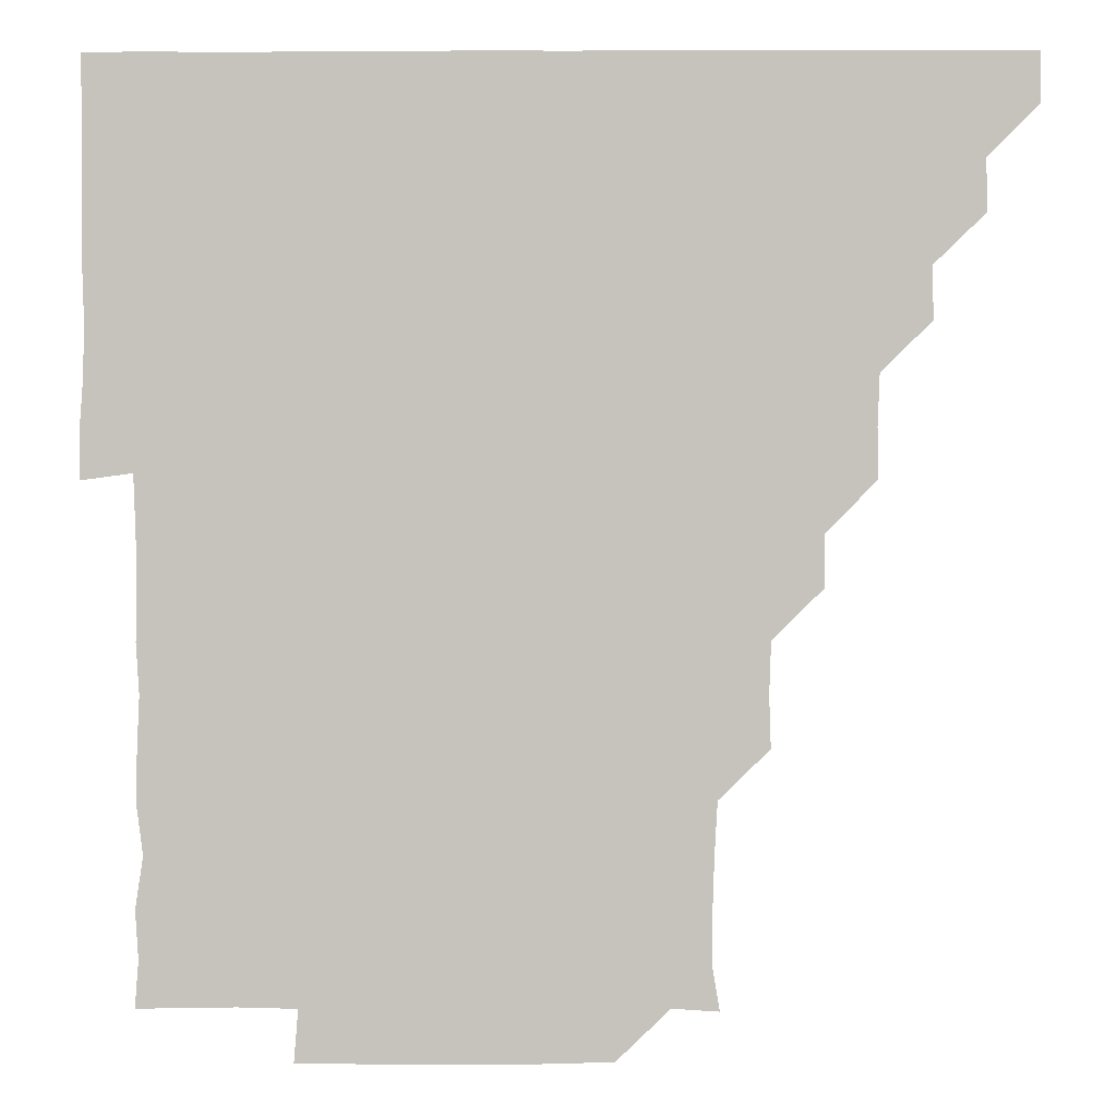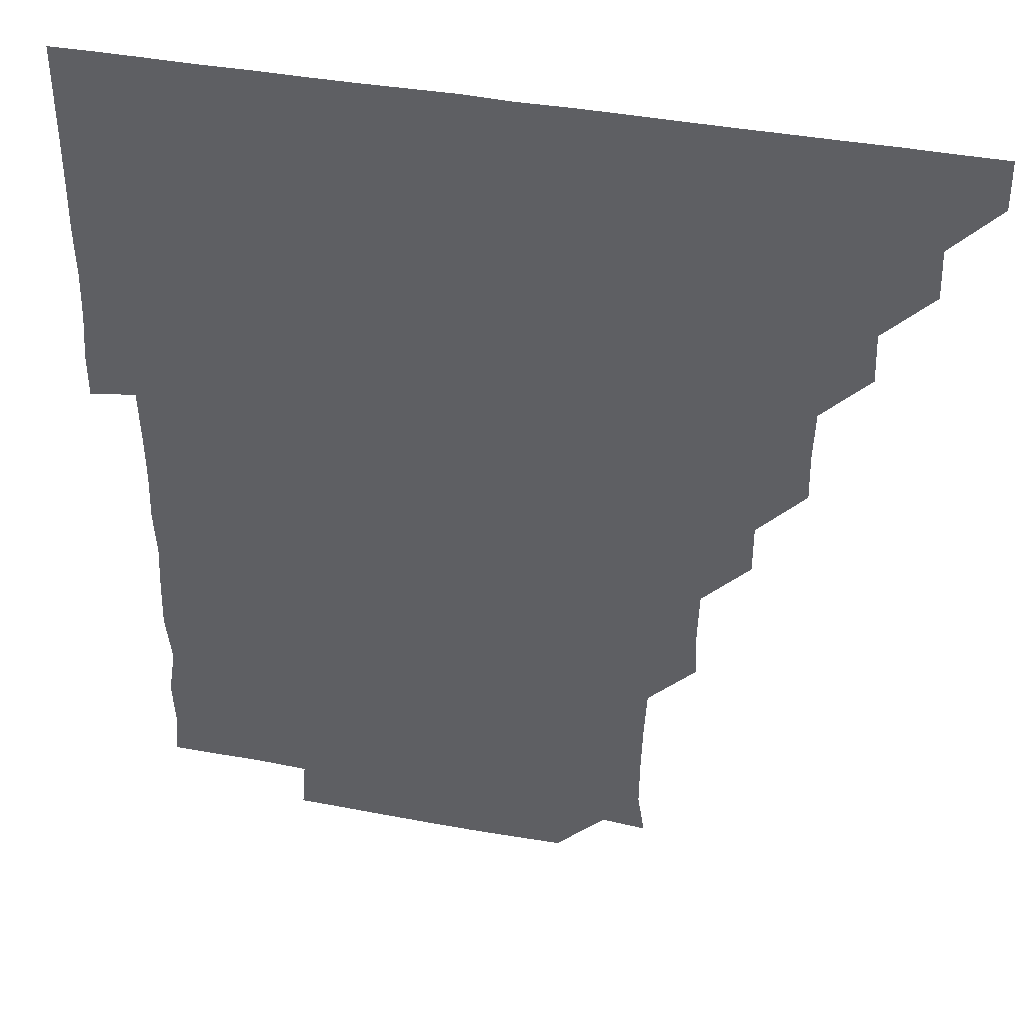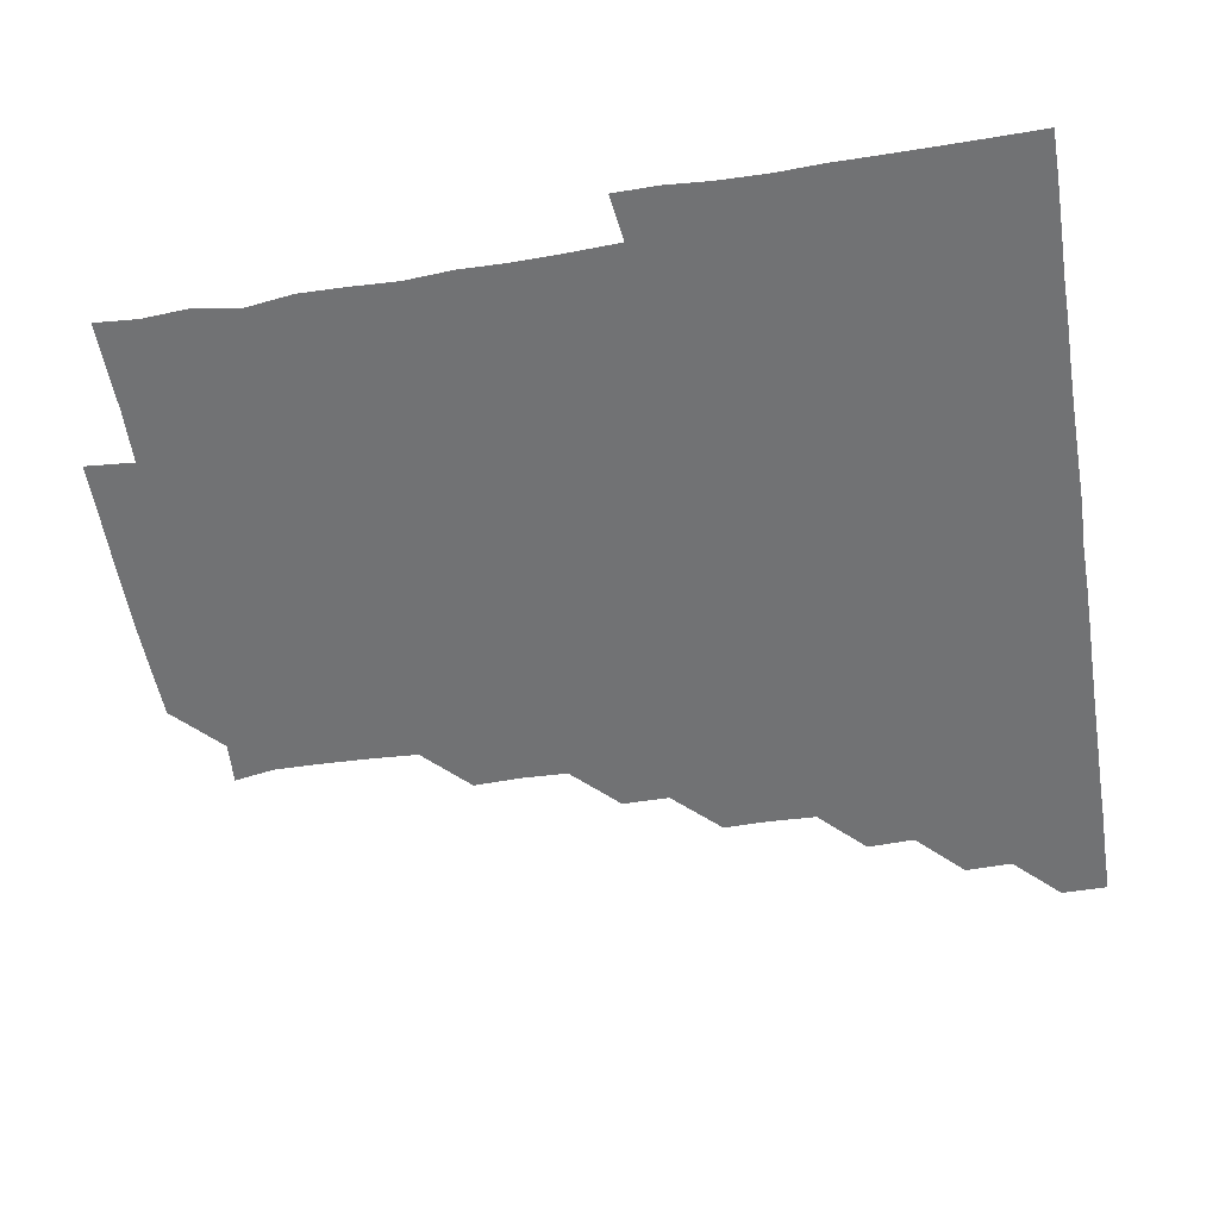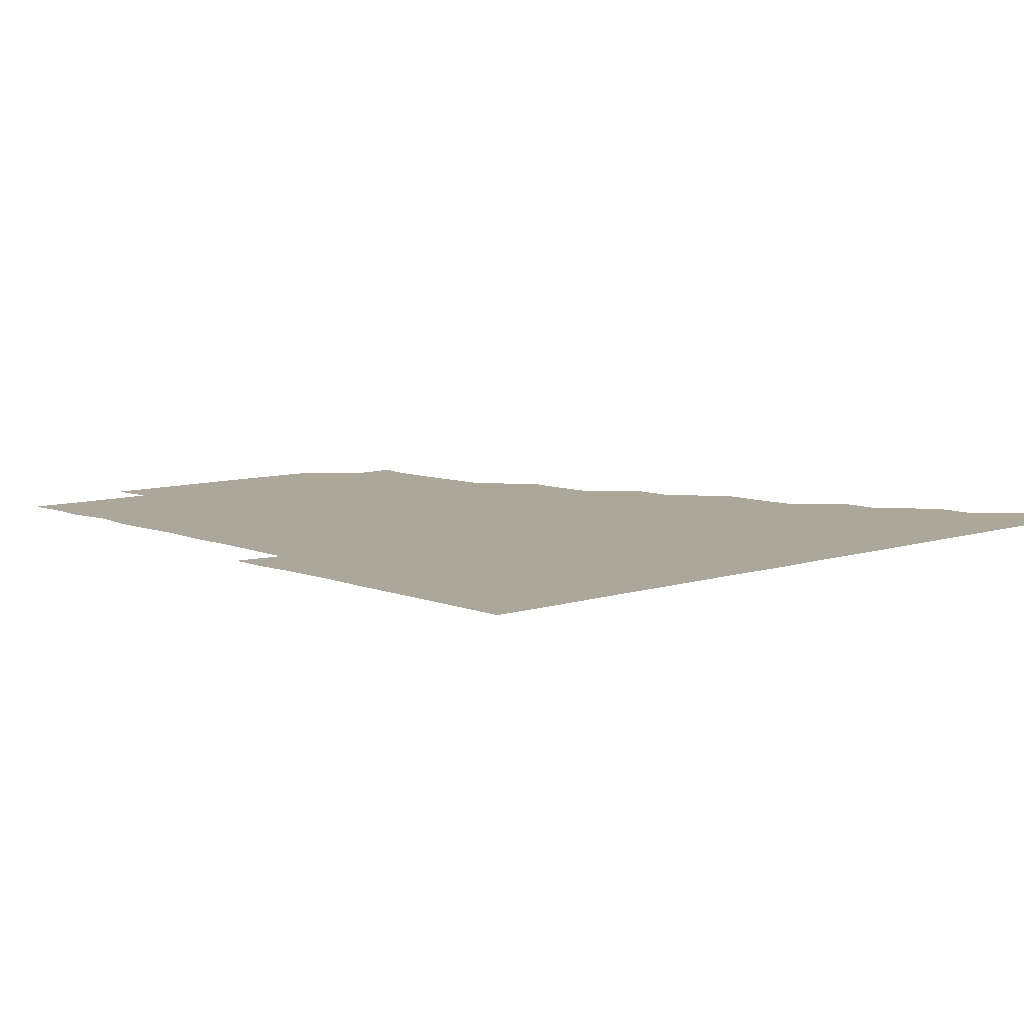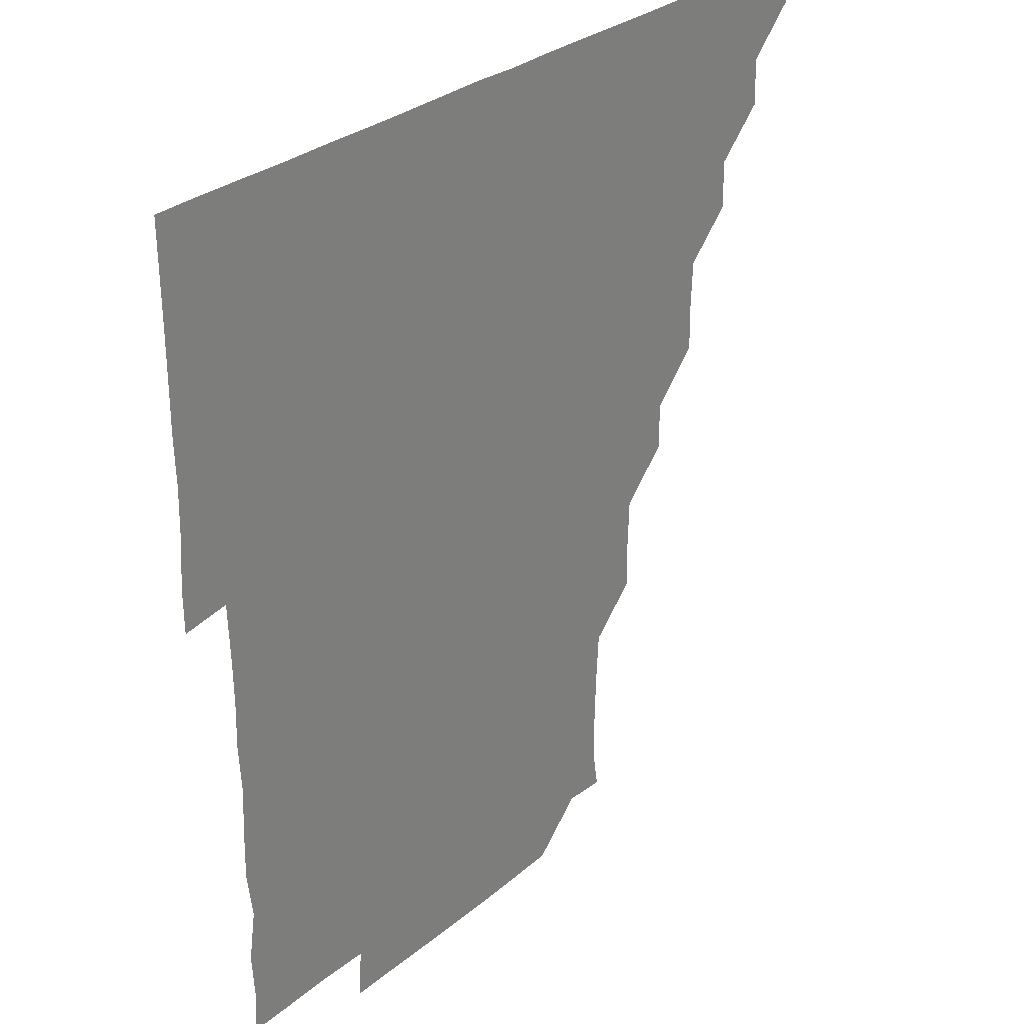
<metadata>
{"format":"obj","ext":"obj","renderer":"f3d","projection":"perspective","resolution":1024,"background":"white","views":[{"elev":0.6,"azim":-179.2,"up":"+Y"},{"elev":38.7,"azim":-166.5,"up":"+Y"},{"elev":-55.5,"azim":99.4,"up":"+Z"},{"elev":8.1,"azim":137.8,"up":"+Z"},{"elev":30.0,"azim":130.1,"up":"+Y"}]}
</metadata>
<code>
v 436 421 0
v 436 436 0
v 450.8 390.6 0
v 451.2 405.8 0
v 451.2 421 0
v 451 436 0
v 465.8 360.3 0
v 466.3 375.6 0
v 466.3 391.2 0
v 466 406 0
v 466 420.9 0
v 466 436.1 0
v 481.3 315.5 0
v 481.5 330.2 0
v 480.9 345.5 0
v 481.1 361.1 0
v 481.2 376.2 0
v 481.2 391.1 0
v 481 406 0
v 481 421 0
v 481 436 0
v 496.4 284.9 0
v 496.3 300.2 0
v 495.6 315.5 0
v 496.7 331.9 0
v 495.8 345.9 0
v 496.2 361.3 0
v 496.1 376.1 0
v 496 391 0
v 496 406 0
v 496.1 420.9 0
v 496 436 0
v 511.4 239.5 0
v 511.9 254.7 0
v 511.4 270 0
v 511.2 286.3 0
v 511 300.9 0
v 511.1 316.3 0
v 511.2 331.5 0
v 510.8 345.8 0
v 511.2 361.3 0
v 511 376 0
v 511 391 0
v 511 406 0
v 511 421 0
v 511 436 0
v 525.8 165.3 0
v 528 178.5 0
v 527.8 193.9 0
v 527.3 209.7 0
v 526.4 224.9 0
v 526.5 241.3 0
v 526 256.1 0
v 526.1 271.4 0
v 526 286 0
v 526.2 301.4 0
v 526.1 316 0
v 525.9 331.1 0
v 526.1 346.1 0
v 526 361 0
v 526.1 376 0
v 525.9 391 0
v 526 406 0
v 526 420.9 0
v 526.1 436.1 0
v 539.5 166.2 0
v 541.6 181.4 0
v 541.5 196.5 0
v 541 210.7 0
v 541.1 226.3 0
v 541.3 241.7 0
v 541.1 256.1 0
v 541 270.9 0
v 541.1 286.1 0
v 541 301.3 0
v 541.1 316.2 0
v 541.1 331.1 0
v 541 346.1 0
v 541.2 361.3 0
v 541.1 376 0
v 541 391 0
v 541 406 0
v 540.9 421.1 0
v 541 436.2 0
v 555.3 151 0
v 556.4 165.8 0
v 556.2 181.6 0
v 555.8 196.9 0
v 556.7 211.1 0
v 555.9 226.6 0
v 556.2 241.4 0
v 556 256.2 0
v 556.1 271.4 0
v 556.2 286.3 0
v 556 300.9 0
v 556 316.2 0
v 556.1 331.2 0
v 556 345.9 0
v 556 361.2 0
v 556 376 0
v 556 391 0
v 556.1 405.9 0
v 556.1 420.8 0
v 555.8 436.2 0
v 569.9 150.5 0
v 571.6 166.7 0
v 571.4 181.5 0
v 570.6 195.8 0
v 571.1 212.2 0
v 571 226 0
v 571.2 241.1 0
v 571.1 256 0
v 571 271.1 0
v 570.9 286.3 0
v 571.3 301.3 0
v 570.9 315.7 0
v 571 331.1 0
v 571 346 0
v 571 361.1 0
v 571 376 0
v 571 391 0
v 571.1 405.9 0
v 571.1 420.9 0
v 571 436 0
v 585.4 150.1 0
v 586.2 166.6 0
v 586 181.5 0
v 586.6 195.7 0
v 585.6 211.2 0
v 586 225.5 0
v 585.8 241.4 0
v 586.1 256.3 0
v 586.1 271.2 0
v 586 285.9 0
v 586 301.4 0
v 586.1 316.3 0
v 586.1 331.3 0
v 586 346.2 0
v 586.1 361.1 0
v 586.1 376 0
v 586.1 391 0
v 586.1 405.9 0
v 586 421 0
v 586 436.4 0
v 600.7 150.1 0
v 600.9 166.6 0
v 600.8 181.5 0
v 601.1 197.1 0
v 601.1 211.2 0
v 601.4 226.1 0
v 601 241.1 0
v 600.8 256.2 0
v 601.1 271.2 0
v 601 286.2 0
v 601 301.2 0
v 601.1 315.9 0
v 601 331.1 0
v 601 345.9 0
v 601 361.1 0
v 601.1 376 0
v 601.1 391 0
v 601 406 0
v 601 420.9 0
v 600.7 436.2 0
v 616.1 150.1 0
v 615.7 166.6 0
v 616.1 181.6 0
v 615.9 195.9 0
v 616 211.2 0
v 616 226.5 0
v 616 241.7 0
v 616.1 255.9 0
v 615.8 271.4 0
v 616 286.2 0
v 615.9 301.3 0
v 616.1 316.3 0
v 616 331.1 0
v 616 346.2 0
v 616 361.1 0
v 616.1 376.1 0
v 616 391 0
v 616.1 405.9 0
v 616 421.1 0
v 615.8 436 0
v 631.6 150.3 0
v 630.7 166.2 0
v 630.9 181.3 0
v 631 196 0
v 631 211.4 0
v 631 226.5 0
v 630.8 241.1 0
v 631.2 256.4 0
v 631 271.1 0
v 631 286.1 0
v 631 300.9 0
v 630.9 316.3 0
v 631.1 331.2 0
v 631 346 0
v 631 361.2 0
v 631 376.1 0
v 631 391 0
v 631 406 0
v 631.1 420.9 0
v 630.9 435.9 0
v 646.2 150.3 0
v 644.9 165.8 0
v 645.7 181.4 0
v 645.9 196.6 0
v 646 211.6 0
v 645.7 226.7 0
v 645.9 241 0
v 645.8 256.7 0
v 646 271.2 0
v 646.1 286.1 0
v 646.1 300.9 0
v 645.8 316.2 0
v 645.9 331.4 0
v 646.1 346 0
v 646 360.9 0
v 646 376.1 0
v 646.1 391.2 0
v 646.1 406 0
v 646.1 420.9 0
v 645.8 436 0
v 662.4 166.2 0
v 661 181.4 0
v 661 196.1 0
v 660.5 211.7 0
v 660.8 226.5 0
v 661 241.1 0
v 660.8 256.2 0
v 660.9 271.2 0
v 660.8 286.4 0
v 660.9 301.6 0
v 661 316.2 0
v 660.9 331.1 0
v 661 346.3 0
v 661 361 0
v 661 376.1 0
v 661 391 0
v 661 406 0
v 661 421 0
v 661 435.9 0
v 677.5 165.9 0
v 675.6 181.6 0
v 675.6 197.1 0
v 675.4 211.2 0
v 675.6 226.6 0
v 675.5 241.6 0
v 675.8 256 0
v 675.5 271.7 0
v 675.5 286.6 0
v 675.6 301.4 0
v 675.9 316.5 0
v 675.8 331.3 0
v 675.7 346.4 0
v 675.7 361.6 0
v 675.9 376.2 0
v 676 391.2 0
v 676 406 0
v 676 420.9 0
v 676 436 0
v 691.2 165.8 0
v 690.2 179.5 0
v 691.1 193.8 0
v 688.8 209.1 0
v 690.8 224.2 0
v 690.5 239.1 0
v 689.8 254.5 0
v 690.8 269.5 0
v 690.5 284.6 0
v 690.8 299.9 0
v 691.4 317.3 0
v 690.4 332 0
v 690.5 346 0
v 690.7 361 0
v 690.7 376.3 0
v 690.7 391.3 0
v 690.9 406.1 0
v 690.9 420.9 0
v 691 436.1 0
v 706.5 315.3 0
v 706.7 329.4 0
v 705.6 344.1 0
v 705.3 359.7 0
v 705.8 375.1 0
v 705.7 390.4 0
v 705.8 405.9 0
v 705.9 421 0
v 706 436 0
f 4 5 1
f 1 5 2
f 5 6 2
f 8 9 3
f 3 9 4
f 9 10 4
f 4 10 5
f 10 11 5
f 5 11 6
f 11 12 6
f 15 16 7
f 7 16 8
f 16 17 8
f 8 17 9
f 17 18 9
f 9 18 10
f 18 19 10
f 10 19 11
f 19 20 11
f 11 20 12
f 20 21 12
f 23 24 13
f 13 24 14
f 24 25 14
f 14 25 15
f 25 26 15
f 15 26 16
f 26 27 16
f 16 27 17
f 27 28 17
f 17 28 18
f 28 29 18
f 18 29 19
f 29 30 19
f 19 30 20
f 30 31 20
f 20 31 21
f 31 32 21
f 35 36 22
f 22 36 23
f 36 37 23
f 23 37 24
f 37 38 24
f 24 38 25
f 38 39 25
f 25 39 26
f 39 40 26
f 26 40 27
f 40 41 27
f 27 41 28
f 41 42 28
f 28 42 29
f 42 43 29
f 29 43 30
f 43 44 30
f 30 44 31
f 44 45 31
f 31 45 32
f 45 46 32
f 51 52 33
f 33 52 34
f 52 53 34
f 34 53 35
f 53 54 35
f 35 54 36
f 54 55 36
f 36 55 37
f 55 56 37
f 37 56 38
f 56 57 38
f 38 57 39
f 57 58 39
f 39 58 40
f 58 59 40
f 40 59 41
f 59 60 41
f 41 60 42
f 60 61 42
f 42 61 43
f 61 62 43
f 43 62 44
f 62 63 44
f 44 63 45
f 63 64 45
f 45 64 46
f 64 65 46
f 47 66 48
f 66 67 48
f 48 67 49
f 67 68 49
f 49 68 50
f 68 69 50
f 50 69 51
f 69 70 51
f 51 70 52
f 70 71 52
f 52 71 53
f 71 72 53
f 53 72 54
f 72 73 54
f 54 73 55
f 73 74 55
f 55 74 56
f 74 75 56
f 56 75 57
f 75 76 57
f 57 76 58
f 76 77 58
f 58 77 59
f 77 78 59
f 59 78 60
f 78 79 60
f 60 79 61
f 79 80 61
f 61 80 62
f 80 81 62
f 62 81 63
f 81 82 63
f 63 82 64
f 82 83 64
f 64 83 65
f 83 84 65
f 85 86 66
f 66 86 67
f 86 87 67
f 67 87 68
f 87 88 68
f 68 88 69
f 88 89 69
f 69 89 70
f 89 90 70
f 70 90 71
f 90 91 71
f 71 91 72
f 91 92 72
f 72 92 73
f 92 93 73
f 73 93 74
f 93 94 74
f 74 94 75
f 94 95 75
f 75 95 76
f 95 96 76
f 76 96 77
f 96 97 77
f 77 97 78
f 97 98 78
f 78 98 79
f 98 99 79
f 79 99 80
f 99 100 80
f 80 100 81
f 100 101 81
f 81 101 82
f 101 102 82
f 82 102 83
f 102 103 83
f 83 103 84
f 103 104 84
f 85 105 86
f 105 106 86
f 86 106 87
f 106 107 87
f 87 107 88
f 107 108 88
f 88 108 89
f 108 109 89
f 89 109 90
f 109 110 90
f 90 110 91
f 110 111 91
f 91 111 92
f 111 112 92
f 92 112 93
f 112 113 93
f 93 113 94
f 113 114 94
f 94 114 95
f 114 115 95
f 95 115 96
f 115 116 96
f 96 116 97
f 116 117 97
f 97 117 98
f 117 118 98
f 98 118 99
f 118 119 99
f 99 119 100
f 119 120 100
f 100 120 101
f 120 121 101
f 101 121 102
f 121 122 102
f 102 122 103
f 122 123 103
f 103 123 104
f 123 124 104
f 105 125 106
f 125 126 106
f 106 126 107
f 126 127 107
f 107 127 108
f 127 128 108
f 108 128 109
f 128 129 109
f 109 129 110
f 129 130 110
f 110 130 111
f 130 131 111
f 111 131 112
f 131 132 112
f 112 132 113
f 132 133 113
f 113 133 114
f 133 134 114
f 114 134 115
f 134 135 115
f 115 135 116
f 135 136 116
f 116 136 117
f 136 137 117
f 117 137 118
f 137 138 118
f 118 138 119
f 138 139 119
f 119 139 120
f 139 140 120
f 120 140 121
f 140 141 121
f 121 141 122
f 141 142 122
f 122 142 123
f 142 143 123
f 123 143 124
f 143 144 124
f 125 145 126
f 145 146 126
f 126 146 127
f 146 147 127
f 127 147 128
f 147 148 128
f 128 148 129
f 148 149 129
f 129 149 130
f 149 150 130
f 130 150 131
f 150 151 131
f 131 151 132
f 151 152 132
f 132 152 133
f 152 153 133
f 133 153 134
f 153 154 134
f 134 154 135
f 154 155 135
f 135 155 136
f 155 156 136
f 136 156 137
f 156 157 137
f 137 157 138
f 157 158 138
f 138 158 139
f 158 159 139
f 139 159 140
f 159 160 140
f 140 160 141
f 160 161 141
f 141 161 142
f 161 162 142
f 142 162 143
f 162 163 143
f 143 163 144
f 163 164 144
f 145 165 146
f 165 166 146
f 146 166 147
f 166 167 147
f 147 167 148
f 167 168 148
f 148 168 149
f 168 169 149
f 149 169 150
f 169 170 150
f 150 170 151
f 170 171 151
f 151 171 152
f 171 172 152
f 152 172 153
f 172 173 153
f 153 173 154
f 173 174 154
f 154 174 155
f 174 175 155
f 155 175 156
f 175 176 156
f 156 176 157
f 176 177 157
f 157 177 158
f 177 178 158
f 158 178 159
f 178 179 159
f 159 179 160
f 179 180 160
f 160 180 161
f 180 181 161
f 161 181 162
f 181 182 162
f 162 182 163
f 182 183 163
f 163 183 164
f 183 184 164
f 165 185 166
f 185 186 166
f 166 186 167
f 186 187 167
f 167 187 168
f 187 188 168
f 168 188 169
f 188 189 169
f 169 189 170
f 189 190 170
f 170 190 171
f 190 191 171
f 171 191 172
f 191 192 172
f 172 192 173
f 192 193 173
f 173 193 174
f 193 194 174
f 174 194 175
f 194 195 175
f 175 195 176
f 195 196 176
f 176 196 177
f 196 197 177
f 177 197 178
f 197 198 178
f 178 198 179
f 198 199 179
f 179 199 180
f 199 200 180
f 180 200 181
f 200 201 181
f 181 201 182
f 201 202 182
f 182 202 183
f 202 203 183
f 183 203 184
f 203 204 184
f 185 205 186
f 205 206 186
f 186 206 187
f 206 207 187
f 187 207 188
f 207 208 188
f 188 208 189
f 208 209 189
f 189 209 190
f 209 210 190
f 190 210 191
f 210 211 191
f 191 211 192
f 211 212 192
f 192 212 193
f 212 213 193
f 193 213 194
f 213 214 194
f 194 214 195
f 214 215 195
f 195 215 196
f 215 216 196
f 196 216 197
f 216 217 197
f 197 217 198
f 217 218 198
f 198 218 199
f 218 219 199
f 199 219 200
f 219 220 200
f 200 220 201
f 220 221 201
f 201 221 202
f 221 222 202
f 202 222 203
f 222 223 203
f 203 223 204
f 223 224 204
f 206 225 207
f 225 226 207
f 207 226 208
f 226 227 208
f 208 227 209
f 227 228 209
f 209 228 210
f 228 229 210
f 210 229 211
f 229 230 211
f 211 230 212
f 230 231 212
f 212 231 213
f 231 232 213
f 213 232 214
f 232 233 214
f 214 233 215
f 233 234 215
f 215 234 216
f 234 235 216
f 216 235 217
f 235 236 217
f 217 236 218
f 236 237 218
f 218 237 219
f 237 238 219
f 219 238 220
f 238 239 220
f 220 239 221
f 239 240 221
f 221 240 222
f 240 241 222
f 222 241 223
f 241 242 223
f 223 242 224
f 242 243 224
f 225 244 226
f 244 245 226
f 226 245 227
f 245 246 227
f 227 246 228
f 246 247 228
f 228 247 229
f 247 248 229
f 229 248 230
f 248 249 230
f 230 249 231
f 249 250 231
f 231 250 232
f 250 251 232
f 232 251 233
f 251 252 233
f 233 252 234
f 252 253 234
f 234 253 235
f 253 254 235
f 235 254 236
f 254 255 236
f 236 255 237
f 255 256 237
f 237 256 238
f 256 257 238
f 238 257 239
f 257 258 239
f 239 258 240
f 258 259 240
f 240 259 241
f 259 260 241
f 241 260 242
f 260 261 242
f 242 261 243
f 261 262 243
f 244 263 245
f 263 264 245
f 245 264 246
f 264 265 246
f 246 265 247
f 265 266 247
f 247 266 248
f 266 267 248
f 248 267 249
f 267 268 249
f 249 268 250
f 268 269 250
f 250 269 251
f 269 270 251
f 251 270 252
f 270 271 252
f 252 271 253
f 271 272 253
f 253 272 254
f 272 273 254
f 254 273 255
f 273 274 255
f 255 274 256
f 274 275 256
f 256 275 257
f 275 276 257
f 257 276 258
f 276 277 258
f 258 277 259
f 277 278 259
f 259 278 260
f 278 279 260
f 260 279 261
f 279 280 261
f 261 280 262
f 280 281 262
f 273 282 274
f 282 283 274
f 274 283 275
f 283 284 275
f 275 284 276
f 284 285 276
f 276 285 277
f 285 286 277
f 277 286 278
f 286 287 278
f 278 287 279
f 287 288 279
f 279 288 280
f 288 289 280
f 280 289 281
f 289 290 281

</code>
